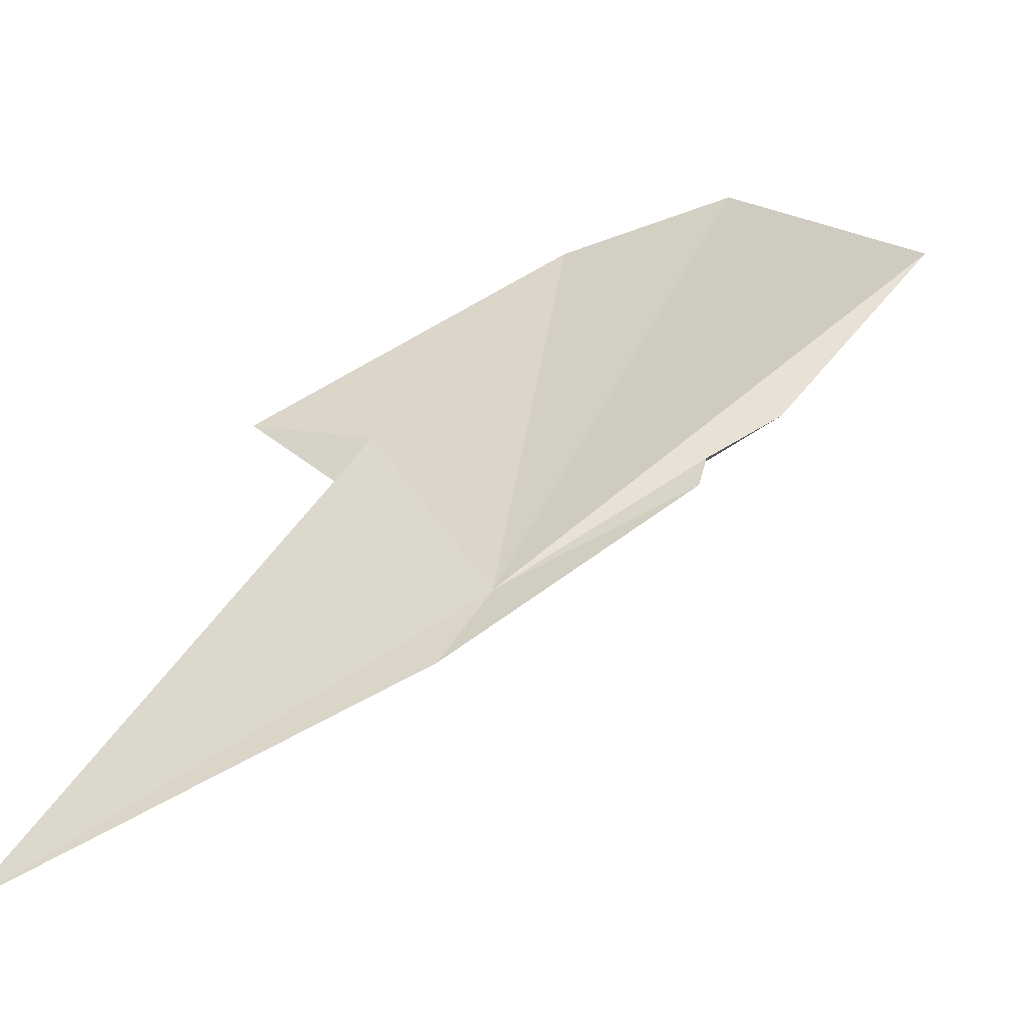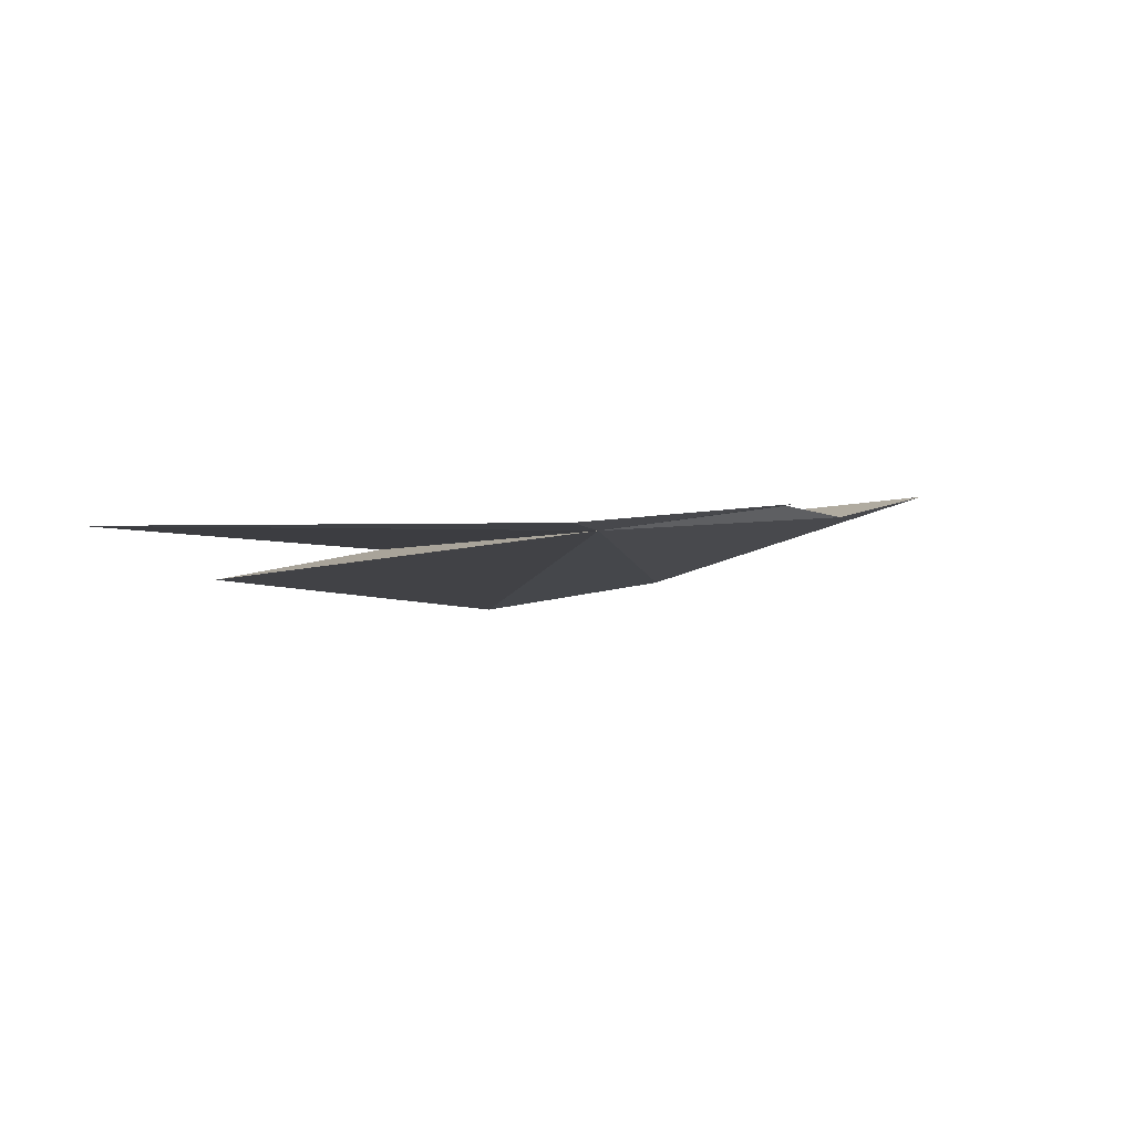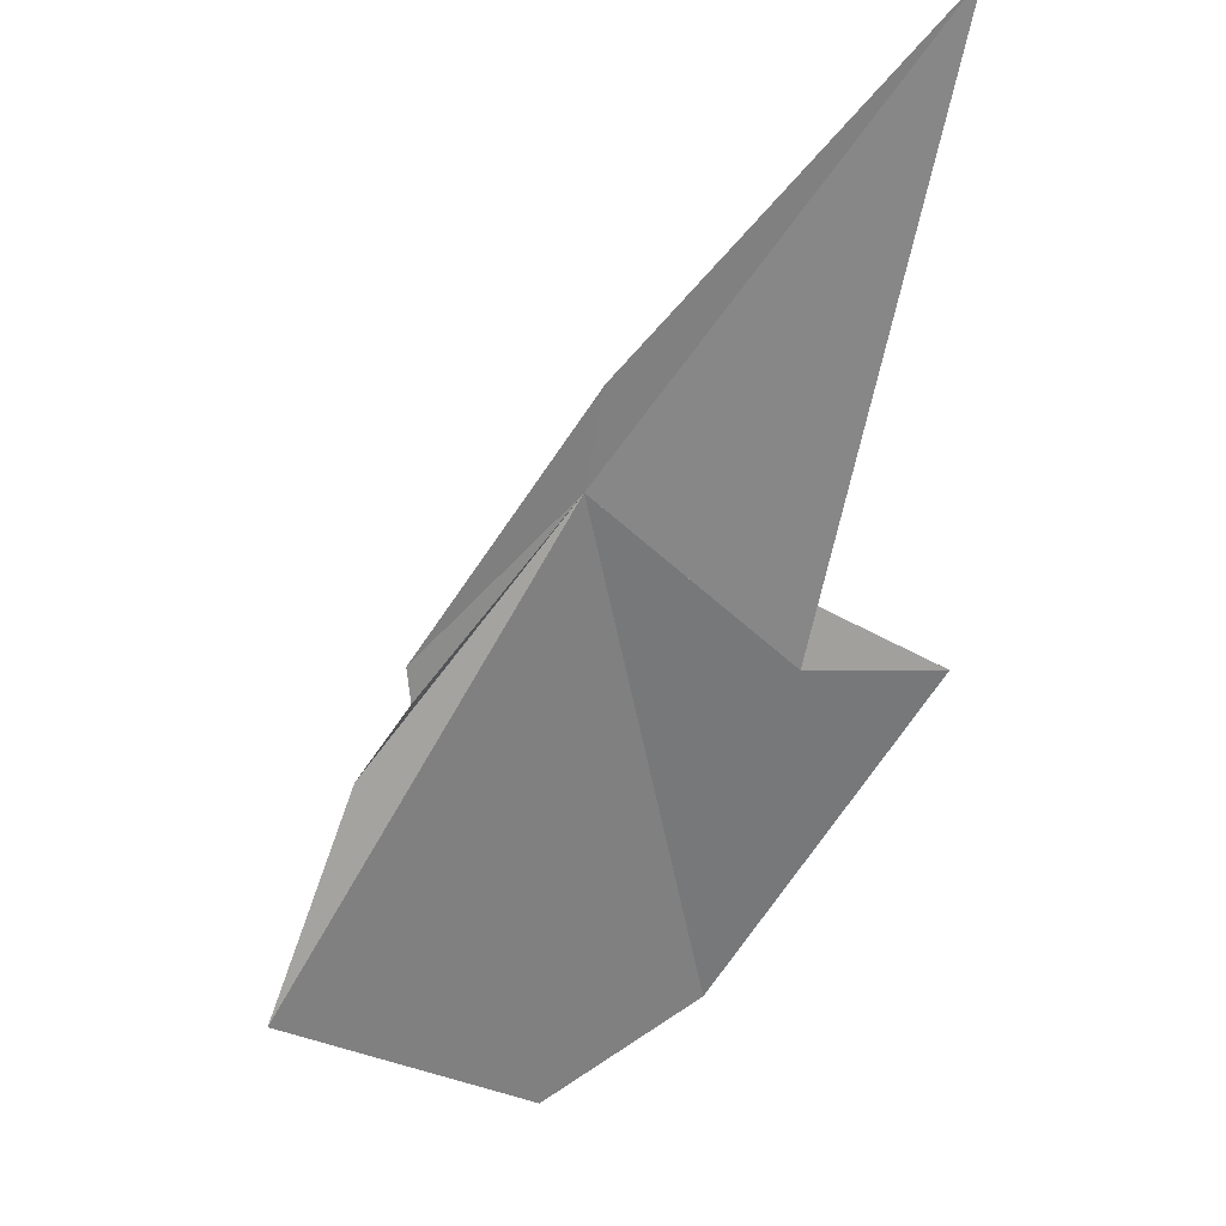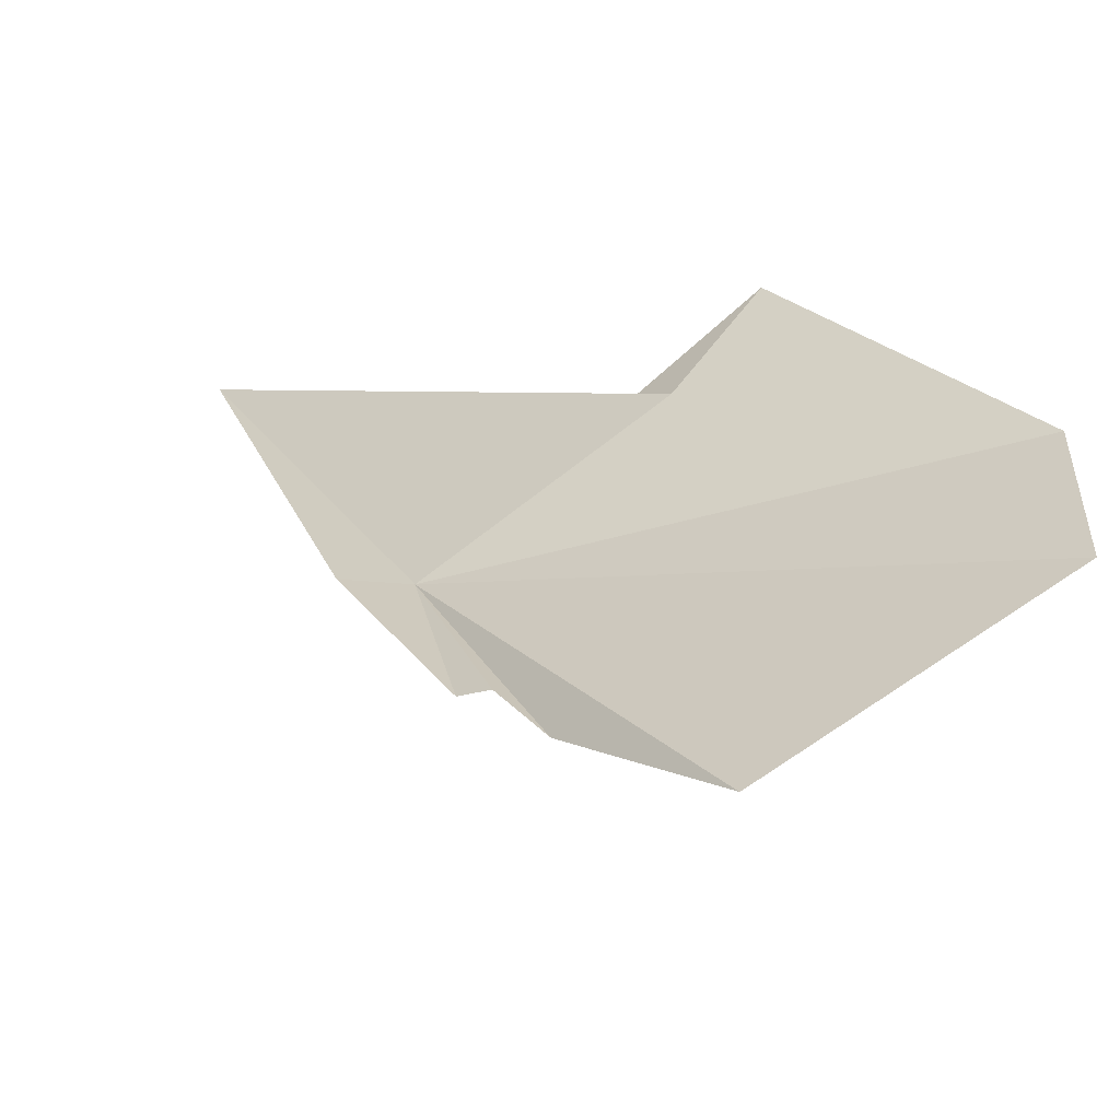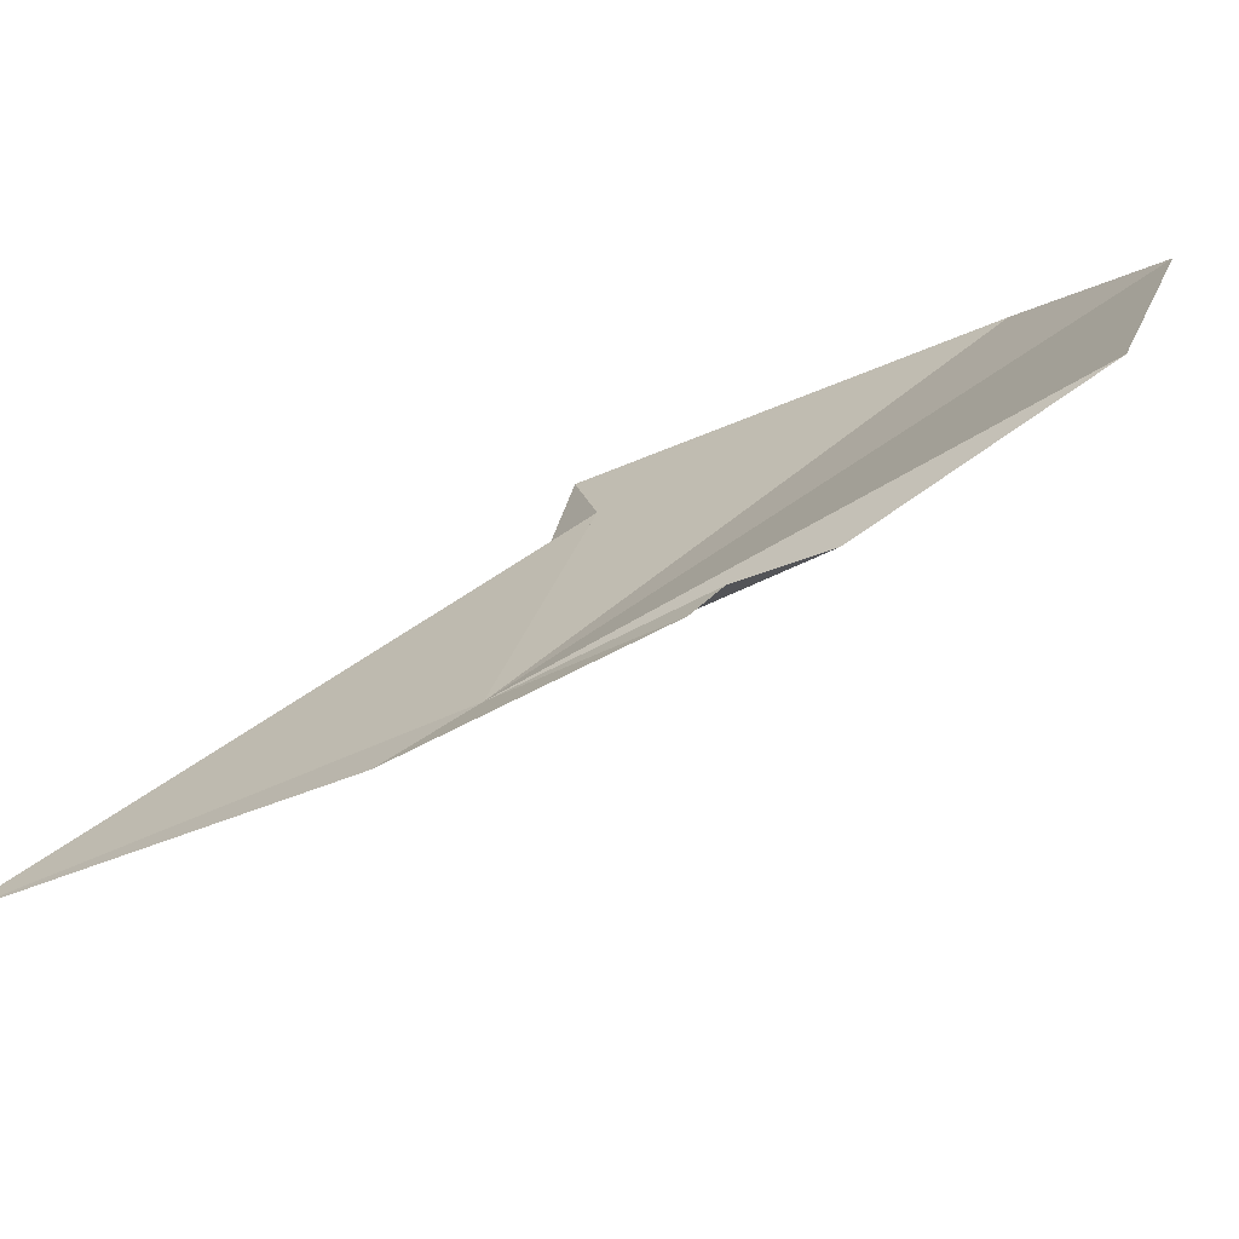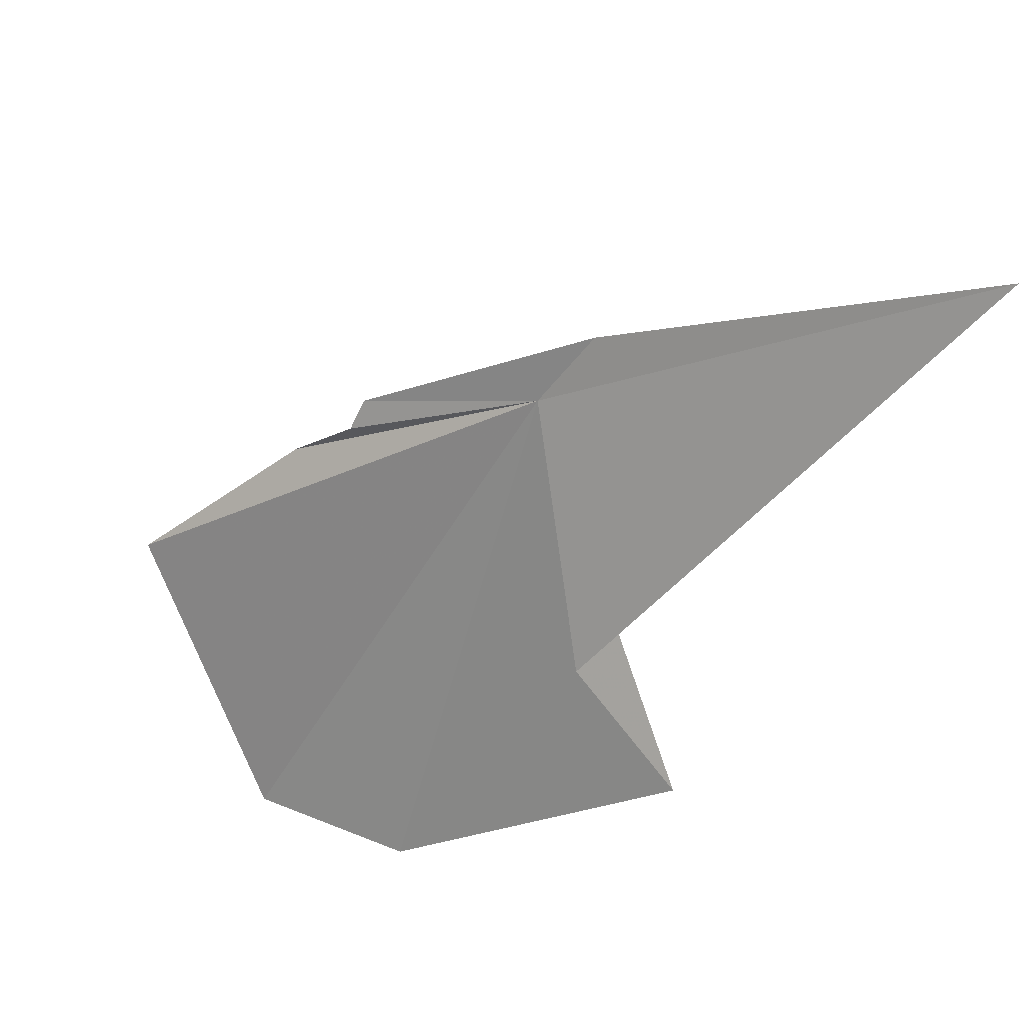
<metadata>
{"format":"obj","ext":"obj","renderer":"f3d","projection":"perspective","resolution":1024,"background":"white","views":[{"elev":10.5,"azim":14.3,"up":"+Y"},{"elev":-33.5,"azim":-5.0,"up":"+Y"},{"elev":60.2,"azim":167.9,"up":"+Z"},{"elev":51.9,"azim":101.1,"up":"+Y"},{"elev":12.0,"azim":60.5,"up":"+Y"},{"elev":51.4,"azim":-131.9,"up":"+Z"}]}
</metadata>
<code>
v -6.454 92.35 37.57
v -7.308 96.12 29.85
v -4.762 97.03 29.41
v -11.95 89.07 42.01
v -8.994 93.85 34.71
v -11.11 93.82 33.85
v -3.926 93.67 36.43
v -3.91 93.96 35.98
v -3.046 94.44 35.1
v -6.876 91.63 38.76
v -1.378 96.49 32.77
f 1 3 2
f 1 5 4
f 1 2 6
f 1 7 8
f 1 8 9
f 1 6 5
f 1 4 10
f 1 9 11
f 1 11 3
f 1 10 7

</code>
